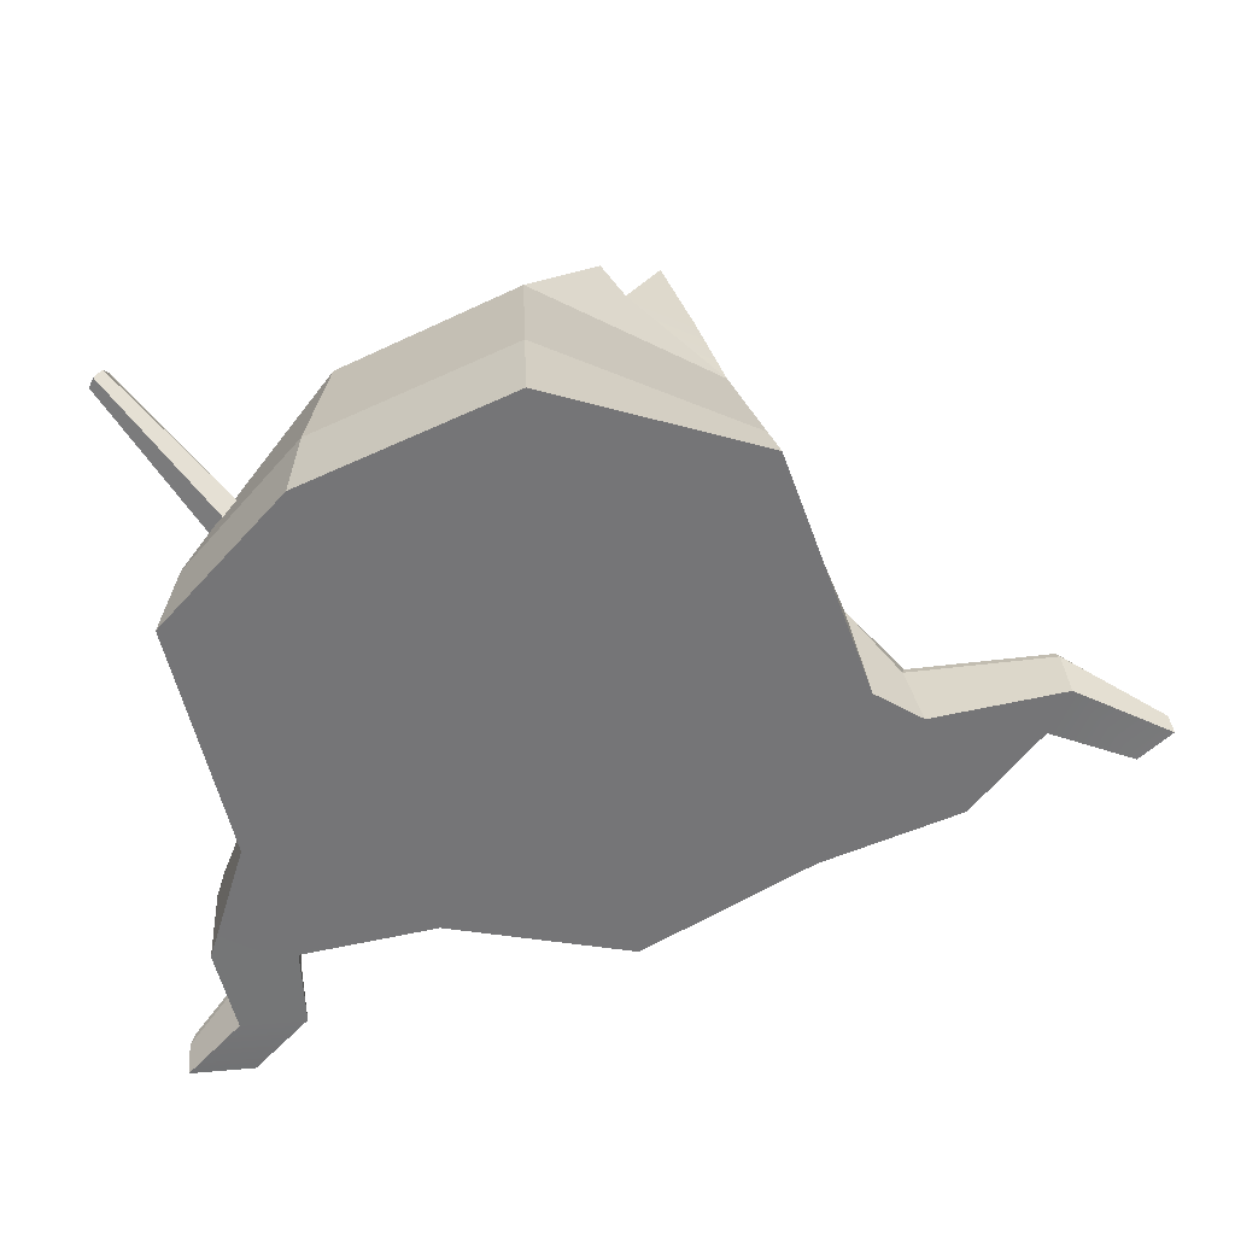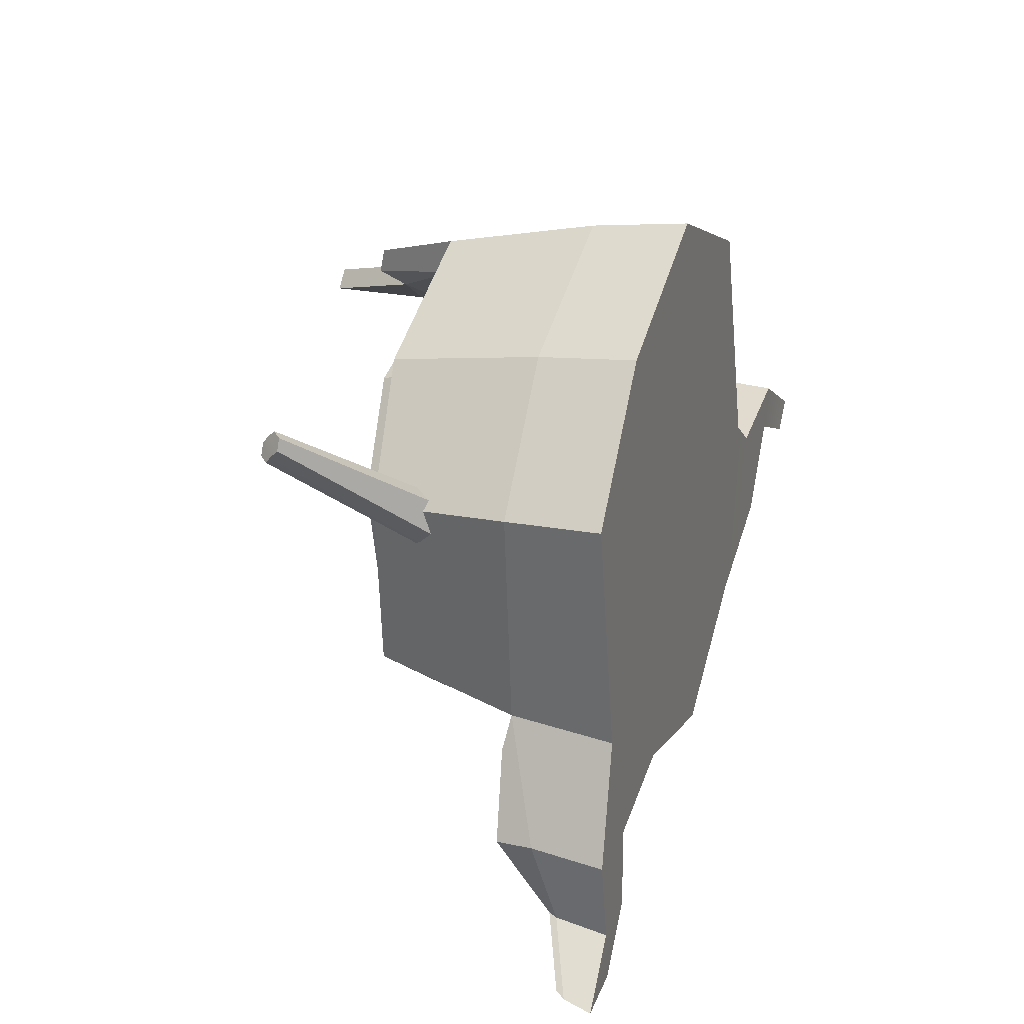
<metadata>
{"format":"obj","ext":"obj","renderer":"f3d","projection":"perspective","resolution":1024,"background":"white","views":[{"elev":33.6,"azim":177.7,"up":"+Y"},{"elev":19.9,"azim":107.8,"up":"+Y"}]}
</metadata>
<code>
g TreeStump_Snow
v 0.003129 0.0009828 0.00342
v 0.003051 0.0009545 0.003433
v 0.003043 0.000966 0.003434
v -0.002225 0.002207 0.003666
v -0.001275 0.002928 0.004807
v -0.0002434 0.003445 0.003659
v -0.002225 0.002207 0.003666
v -0.002108 0.002515 0.004844
v -0.001275 0.002928 0.004807
v -0.002108 0.002515 0.004844
v -0.001805 0.002635 0.006151
v -0.001275 0.002928 0.004807
v -0.001275 0.002928 0.004807
v -0.001026 0.003184 0.005124
v -0.0002434 0.003445 0.003659
v -0.0001112 0.004341 0.001425
v 0.002594 0.003079 0.001425
v 0.002337 0.002786 0.003636
v -0.0001112 0.003954 0.003636
v 0.002594 0.003079 0.001425
v 0.004196 0.001234 0.001399
v 0.003678 0.001067 0.003469
v 0.002337 0.002786 0.003636
v 0.004196 0.001234 0.001399
v 0.003455 -0.001955 0.001532
v 0.00299 -0.001516 0.003636
v 0.003678 0.001067 0.003469
v 0.001182 -0.003262 0.001387
v 0.003112 -0.003731 0.0009185
v 0.003 -0.003813 -5.851e-06
v 0.001151 -0.00344 2.056e-05
v -0.002041 -0.003288 0.001575
v -0.003566 -0.002353 0.001679
v -0.003149 -0.001818 0.003636
v -0.002029 -0.002758 0.002731
v -0.003566 -0.002353 0.001679
v -0.004105 0.0002454 0.001679
v -0.003581 0.0006315 0.003636
v -0.003149 -0.001818 0.003636
v -0.001633 -0.003091 0.003027
v -0.001246 -0.002617 0.003055
v 0.001029 -0.002343 0.003396
v 0.001244 -0.002671 0.00338
v -0.004105 0.0002454 0.001679
v -0.002959 0.003324 0.0009043
v -0.002703 0.002563 0.003636
v -0.003581 0.0006315 0.003636
v -0.002959 0.003324 0.0009043
v -0.0001112 0.004341 0.001425
v -0.0001112 0.003954 0.003636
v -0.002703 0.002563 0.003636
v 0.003607 -0.002098 1.398e-05
v 0.004356 0.001279 1.398e-05
v 0.002677 0.003174 1.398e-05
v 0.001151 -0.00344 2.056e-05
v -0.0001112 0.004467 1.398e-05
v 0.004131 -0.003804 -1.087e-05
v -0.001424 -0.00393 1.398e-05
v 0.003 -0.003813 -5.851e-06
v 0.003854 -0.005007 -1.087e-05
v 0.002951 -0.004944 -5.851e-06
v 0.0046 -0.005847 1.576e-06
v 0.003696 -0.005785 6.597e-06
v -0.003042 0.003572 1.398e-05
v -0.002019 -0.003564 1.398e-05
v -0.003702 -0.002527 1.398e-05
v -0.004276 0.0001196 1.398e-05
v -0.00557 -0.001737 2.792e-06
v -0.004947 -0.0002772 2.792e-06
v -0.00648 -0.000533 -2.377e-06
v -0.006737 0.0001041 -2.377e-06
v -0.007637 -0.0009258 -6.498e-05
v -0.008064 -0.0005205 -6.498e-05
v 0.001151 -0.00344 2.056e-05
v -0.001424 -0.00393 1.398e-05
v -0.001502 -0.003618 0.001538
v 0.001182 -0.003262 0.001387
v -0.003042 0.003572 1.398e-05
v -0.0001112 0.004467 1.398e-05
v -0.0001112 0.004341 0.001425
v -0.002959 0.003324 0.0009043
v -0.004276 0.0001196 1.398e-05
v -0.003042 0.003572 1.398e-05
v -0.002959 0.003324 0.0009043
v -0.004105 0.0002454 0.001679
v -0.004105 0.0002454 0.001679
v -0.004793 -0.0002618 0.000992
v -0.004947 -0.0002772 2.792e-06
v -0.004276 0.0001196 1.398e-05
v -0.002019 -0.003564 1.398e-05
v -0.003702 -0.002527 1.398e-05
v -0.003566 -0.002353 0.001679
v -0.002041 -0.003288 0.001575
v -0.001424 -0.00393 1.398e-05
v -0.001502 -0.003618 0.001538
v 0.004356 0.001279 1.398e-05
v 0.003607 -0.002098 1.398e-05
v 0.003455 -0.001955 0.001532
v 0.004196 0.001234 0.001399
v 0.002677 0.003174 1.398e-05
v 0.004356 0.001279 1.398e-05
v 0.004196 0.001234 0.001399
v 0.002594 0.003079 0.001425
v -0.0001112 0.004467 1.398e-05
v 0.002677 0.003174 1.398e-05
v 0.002594 0.003079 0.001425
v -0.0001112 0.004341 0.001425
v 0.001182 -0.003262 0.001387
v 0.001244 -0.002671 0.00338
v 0.00299 -0.001516 0.003636
v 0.003455 -0.001955 0.001532
v -0.001502 -0.003618 0.001538
v -0.001633 -0.003091 0.003027
v 0.001244 -0.002671 0.00338
v 0.001182 -0.003262 0.001387
v -0.001246 -0.002617 0.003055
v -0.001137 -0.002401 0.002918
v 0.0009654 -0.002176 0.003259
v 0.001029 -0.002343 0.003396
v 0.001244 -0.002671 0.00338
v 0.001029 -0.002343 0.003396
v 0.002653 -0.001095 0.003638
v 0.00299 -0.001516 0.003636
v 0.002337 0.002786 0.003636
v 0.002164 0.002628 0.003659
v -0.0002434 0.003445 0.003659
v -0.0001112 0.003954 0.003636
v 0.00299 -0.001516 0.003636
v 0.002653 -0.001095 0.003638
v 0.003229 0.001019 0.003402
v 0.003678 0.001067 0.003469
v 0.003678 0.001067 0.003469
v 0.003229 0.001019 0.003402
v 0.002164 0.002628 0.003659
v 0.002337 0.002786 0.003636
v -0.003581 0.0006315 0.003636
v -0.002916 -0.001634 0.003659
v -0.003149 -0.001818 0.003636
v -0.003083 0.0006181 0.003659
v -0.002703 0.002563 0.003636
v -0.002225 0.002207 0.003666
v -0.002029 -0.002758 0.002731
v -0.001682 -0.00236 0.002758
v -0.001246 -0.002617 0.003055
v -0.001633 -0.003091 0.003027
v 0.002164 0.002628 0.003659
v 0.003229 0.001019 0.003402
v 0.003129 0.0009828 0.00342
v 0.003043 0.000966 0.003434
v 0.002018 0.002468 0.003522
v -0.0002434 0.003445 0.003659
v -0.0002227 0.003229 0.003522
v -0.002123 0.002132 0.003522
v -0.002225 0.002207 0.003666
v -0.001682 -0.00236 0.002758
v -0.001548 -0.002166 0.002768
v -0.001137 -0.002401 0.002918
v -0.001246 -0.002617 0.003055
v 0.003129 0.0009828 0.00342
v 0.003229 0.001019 0.003402
v 0.002653 -0.001095 0.003638
v 0.003051 0.0009545 0.003433
v 0.002276 -0.001139 0.003522
v -0.003083 0.0006181 0.003659
v -0.002866 0.0005969 0.003522
v -0.002711 -0.0015 0.003344
v -0.002916 -0.001634 0.003659
v 0.001029 -0.002343 0.003396
v 0.0009654 -0.002176 0.003259
v 0.002276 -0.001139 0.003522
v 0.002653 -0.001095 0.003638
v 0.002164 0.002628 0.003659
v 0.002018 0.002468 0.003522
v -0.0002227 0.003229 0.003522
v -0.0002434 0.003445 0.003659
v -0.004793 -0.0002618 0.000992
v -0.006692 0.0001732 0.000646
v -0.006737 0.0001041 -2.377e-06
v -0.004947 -0.0002772 2.792e-06
v -0.003702 -0.002527 1.398e-05
v -0.00557 -0.001737 2.792e-06
v -0.00542 -0.001678 0.0008123
v -0.003566 -0.002353 0.001679
v -0.00557 -0.001737 2.792e-06
v -0.00648 -0.000533 -2.377e-06
v -0.006454 -0.000451 0.000646
v -0.00542 -0.001678 0.0008123
v -0.007637 -0.0009258 -6.498e-05
v -0.008064 -0.0005205 -6.498e-05
v -0.008031 -0.0004686 0.0002168
v -0.007618 -0.0008642 0.0002168
v -0.006692 0.0001732 0.000646
v -0.008031 -0.0004686 0.0002168
v -0.008064 -0.0005205 -6.498e-05
v -0.006737 0.0001041 -2.377e-06
v -0.00648 -0.000533 -2.377e-06
v -0.007637 -0.0009258 -6.498e-05
v -0.007618 -0.0008642 0.0002168
v -0.006454 -0.000451 0.000646
v 0.003607 -0.002098 1.398e-05
v 0.004131 -0.003804 -1.087e-05
v 0.004123 -0.003645 0.001029
v 0.003455 -0.001955 0.001532
v 0.003854 -0.005007 -1.087e-05
v 0.0046 -0.005847 1.576e-06
v 0.004605 -0.005688 0.0003916
v 0.003859 -0.004848 0.0007312
v 0.004131 -0.003804 -1.087e-05
v 0.003854 -0.005007 -1.087e-05
v 0.003859 -0.004848 0.0007312
v 0.004123 -0.003645 0.001029
v 0.003112 -0.003731 0.0009185
v 0.003069 -0.004872 0.0006206
v 0.002951 -0.004944 -5.851e-06
v 0.003 -0.003813 -5.851e-06
v 0.0046 -0.005847 1.576e-06
v 0.003696 -0.005785 6.597e-06
v 0.003814 -0.005712 0.0002809
v 0.004605 -0.005688 0.0003916
v 0.003069 -0.004872 0.0006206
v 0.003814 -0.005712 0.0002809
v 0.003696 -0.005785 6.597e-06
v 0.002951 -0.004944 -5.851e-06
v -0.002123 0.002132 0.003522
v -0.002866 0.0005969 0.003522
v -0.003083 0.0006181 0.003659
v -0.002225 0.002207 0.003666
v -0.001444 0.003203 0.004778
v -0.001974 0.00291 0.006122
v -0.002359 0.002757 0.004812
v -0.002703 0.002563 0.003636
v -0.002703 0.002563 0.003636
v -0.002359 0.002757 0.004812
v -0.002108 0.002515 0.004844
v -0.002225 0.002207 0.003666
v -0.0002434 0.003445 0.003659
v -0.001026 0.003184 0.005124
v -0.001124 0.003488 0.005099
v -0.0001112 0.003954 0.003636
v -0.0001112 0.003954 0.003636
v -0.001124 0.003488 0.005099
v -0.001444 0.003203 0.004778
v -0.002703 0.002563 0.003636
v -0.001124 0.003488 0.005099
v -0.001026 0.003184 0.005124
v -0.001275 0.002928 0.004807
v -0.001444 0.003203 0.004778
v -0.001275 0.002928 0.004807
v -0.001805 0.002635 0.006151
v -0.001974 0.00291 0.006122
v -0.001444 0.003203 0.004778
v -0.002359 0.002757 0.004812
v -0.001974 0.00291 0.006122
v -0.001805 0.002635 0.006151
v -0.002108 0.002515 0.004844
v -0.002916 -0.001634 0.003659
v -0.002711 -0.0015 0.003344
v -0.001548 -0.002166 0.002768
v -0.001682 -0.00236 0.002758
v -0.003149 -0.001818 0.003636
v -0.002916 -0.001634 0.003659
v -0.001682 -0.00236 0.002758
v -0.002029 -0.002758 0.002731
v -0.001502 -0.003618 0.001538
v -0.002041 -0.003288 0.001575
v -0.002029 -0.002758 0.002731
v -0.001633 -0.003091 0.003027
v 0.003703 0.001205 0.002547
v 0.003719 0.0007033 0.002498
v 0.005531 0.002376 0.004056
v 0.005465 0.002536 0.004052
v 0.003719 0.0007033 0.002498
v 0.003578 0.0004814 0.002655
v 0.005482 0.002265 0.004178
v 0.005531 0.002376 0.004056
v 0.005531 0.002376 0.004056
v 0.005482 0.002265 0.004178
v 0.005366 0.002313 0.004297
v 0.005299 0.002472 0.004293
v 0.005465 0.002536 0.004052
v 0.005349 0.002584 0.004171
v 0.00331 0.0008474 0.002932
v 0.003497 0.00129 0.002758
v 0.005349 0.002584 0.004171
v 0.005299 0.002472 0.004293
v 0.003497 0.00129 0.002758
v 0.003703 0.001205 0.002547
v 0.005465 0.002536 0.004052
v 0.005349 0.002584 0.004171
v -0.002567 -0.001402 0.003789
v -0.002714 0.0005875 0.003959
v -0.002241 0.0006108 0.00394
v -0.00201 0.002043 0.003958
v -0.0002065 0.003084 0.003958
v 0.001919 0.002363 0.003958
v -0.002714 0.0005875 0.003959
v -0.002241 0.0006108 0.00394
v -0.002241 0.0006108 0.00394
v -0.00201 0.002043 0.003958
v -0.00175 0.0006349 0.004091
v 0.00115 -0.001133 0.004091
v 0.002164 -0.001059 0.003958
v 0.0009206 -0.002043 0.003713
v -0.006692 0.0001732 0.000646
v -0.006665 0.0001352 0.0007638
v -0.007918 -0.000481 0.0003562
v -0.008031 -0.0004686 0.0002168
v -0.004105 0.0002454 0.001679
v -0.004334 -0.0001845 0.0019
v -0.004824 -0.0002863 0.001099
v -0.004793 -0.0002618 0.000992
v -0.008031 -0.0004686 0.0002168
v -0.007918 -0.000481 0.0003562
v -0.007594 -0.0007586 0.0003478
v -0.007618 -0.0008642 0.0002168
v 0.003112 -0.003731 0.0009185
v 0.003103 -0.003735 0.001451
v 0.003062 -0.004828 0.000741
v 0.003069 -0.004872 0.0006206
v 0.003069 -0.004872 0.0006206
v 0.003062 -0.004828 0.000741
v 0.003776 -0.005633 0.0004156
v 0.003814 -0.005712 0.0002809
v 0.004123 -0.003645 0.001029
v 0.004071 -0.003653 0.001557
v 0.003581 -0.002455 0.001634
v 0.003455 -0.001955 0.001532
v -0.002866 0.0005969 0.003522
v -0.002714 0.0005875 0.003959
v -0.002567 -0.001402 0.003789
v -0.002711 -0.0015 0.003344
v 0.002276 -0.001139 0.003522
v 0.002164 -0.001059 0.003958
v 0.002899 0.0009268 0.003874
v 0.003051 0.0009545 0.003433
v -0.001548 -0.002166 0.002768
v -0.001464 -0.002034 0.003299
v -0.001074 -0.002257 0.003385
v -0.001137 -0.002401 0.002918
v -0.0002227 0.003229 0.003522
v -0.0002065 0.003084 0.003958
v -0.00201 0.002043 0.003958
v -0.002123 0.002132 0.003522
v 0.003043 0.000966 0.003434
v 0.001919 0.002363 0.003958
v 0.002018 0.002468 0.003522
v 0.002892 0.0009377 0.003874
v 0.003051 0.0009545 0.003433
v 0.002899 0.0009268 0.003874
v -0.001137 -0.002401 0.002918
v -0.001074 -0.002257 0.003385
v 0.0009206 -0.002043 0.003713
v 0.0009654 -0.002176 0.003259
v -0.002123 0.002132 0.003522
v -0.00201 0.002043 0.003958
v -0.002714 0.0005875 0.003959
v -0.002866 0.0005969 0.003522
v 0.002018 0.002468 0.003522
v 0.001919 0.002363 0.003958
v -0.0002065 0.003084 0.003958
v -0.0002227 0.003229 0.003522
v 0.0009654 -0.002176 0.003259
v 0.0009206 -0.002043 0.003713
v 0.002164 -0.001059 0.003958
v 0.002276 -0.001139 0.003522
v -0.002711 -0.0015 0.003344
v -0.002567 -0.001402 0.003789
v -0.001464 -0.002034 0.003299
v -0.001548 -0.002166 0.002768
v 0.005455 0.002175 0.004254
v 0.005339 0.002223 0.004373
v 0.005273 0.002382 0.004369
v 0.00331 0.0008474 0.002932
v 0.00331 0.0008474 0.003025
v 0.003373 0.0005534 0.002965
v 0.003373 0.0005534 0.002872
v 0.003578 0.0004814 0.002748
v 0.003373 0.0005534 0.002965
v 0.005339 0.002223 0.004373
v 0.005455 0.002175 0.004254
v 0.003578 0.0004814 0.002748
v 0.005455 0.002175 0.004254
v 0.003373 0.0005534 0.002965
v 0.00331 0.0008474 0.003025
v 0.005273 0.002382 0.004369
v 0.005339 0.002223 0.004373
v 0.003373 0.0005534 0.002872
v 0.003373 0.0005534 0.002965
v 0.003578 0.0004814 0.002748
v 0.003578 0.0004814 0.002655
v 0.005299 0.002472 0.004293
v 0.005273 0.002382 0.004369
v 0.00331 0.0008474 0.003025
v 0.00331 0.0008474 0.002932
v 0.001919 0.002363 0.003958
v 0.002892 0.0009377 0.003874
v 0.00203 0.0008204 0.004141
v 0.001575 0.0007981 0.004275
v 0.002164 -0.001059 0.003958
v 0.00115 -0.001133 0.004091
v 0.001575 0.0007981 0.004275
v 0.00203 0.0008204 0.004141
v 0.002892 0.0009377 0.003874
v 0.002899 0.0009268 0.003874
v 0.002164 -0.001059 0.003958
v 0.00203 0.0008204 0.004141
v 0.00115 -0.001133 0.004091
v -0.00175 0.0006349 0.004091
v 0.001575 0.0007981 0.004275
v -0.00139 -0.001317 0.003747
v -0.002241 0.0006108 0.00394
v -0.002567 -0.001402 0.003789
v -0.00201 0.002043 0.003958
v 0.001919 0.002363 0.003958
v 0.001575 0.0007981 0.004275
v -0.00175 0.0006349 0.004091
v -0.00139 -0.001317 0.003747
v 0.00115 -0.001133 0.004091
v 0.0009206 -0.002043 0.003713
v -0.001074 -0.002257 0.003385
v -0.001464 -0.002034 0.003299
v -0.002567 -0.001402 0.003789
v -0.00139 -0.001317 0.003747
v -0.001074 -0.002257 0.003385
v -0.004266 -0.001648 0.0019
v -0.005465 -0.001547 0.0009249
v -0.004824 -0.0002863 0.001099
v -0.004334 -0.0001845 0.0019
v -0.006467 -0.0003582 0.0007638
v -0.007594 -0.0007586 0.0003478
v -0.007918 -0.000481 0.0003562
v -0.006665 0.0001352 0.0007638
v -0.005465 -0.001547 0.0009249
v -0.006467 -0.0003582 0.0007638
v -0.006665 0.0001352 0.0007638
v -0.004824 -0.0002863 0.001099
v 0.003581 -0.002455 0.001634
v 0.004071 -0.003653 0.001557
v 0.003103 -0.003735 0.001451
v 0.001859 -0.003152 0.001476
v 0.004071 -0.003653 0.001557
v 0.003819 -0.004805 0.000847
v 0.003062 -0.004828 0.000741
v 0.003103 -0.003735 0.001451
v 0.003819 -0.004805 0.000847
v 0.004533 -0.005611 0.0005216
v 0.003776 -0.005633 0.0004156
v 0.003062 -0.004828 0.000741
v -0.003566 -0.002353 0.001679
v -0.004266 -0.001648 0.0019
v -0.004334 -0.0001845 0.0019
v -0.004105 0.0002454 0.001679
v -0.004793 -0.0002618 0.000992
v -0.004824 -0.0002863 0.001099
v -0.006665 0.0001352 0.0007638
v -0.006692 0.0001732 0.000646
v -0.007618 -0.0008642 0.0002168
v -0.007594 -0.0007586 0.0003478
v -0.006467 -0.0003582 0.0007638
v -0.006454 -0.000451 0.000646
v -0.006454 -0.000451 0.000646
v -0.006467 -0.0003582 0.0007638
v -0.005465 -0.001547 0.0009249
v -0.00542 -0.001678 0.0008123
v -0.00542 -0.001678 0.0008123
v -0.005465 -0.001547 0.0009249
v -0.004266 -0.001648 0.0019
v -0.003566 -0.002353 0.001679
v 0.003814 -0.005712 0.0002809
v 0.003776 -0.005633 0.0004156
v 0.004533 -0.005611 0.0005216
v 0.004605 -0.005688 0.0003916
v 0.001182 -0.003262 0.001387
v 0.001859 -0.003152 0.001476
v 0.003103 -0.003735 0.001451
v 0.003112 -0.003731 0.0009185
v 0.004605 -0.005688 0.0003916
v 0.004533 -0.005611 0.0005216
v 0.003819 -0.004805 0.000847
v 0.003859 -0.004848 0.0007312
v 0.003455 -0.001955 0.001532
v 0.003581 -0.002455 0.001634
v 0.001859 -0.003152 0.001476
v 0.001182 -0.003262 0.001387
v 0.003859 -0.004848 0.0007312
v 0.003819 -0.004805 0.000847
v 0.004071 -0.003653 0.001557
v 0.004123 -0.003645 0.001029
g TreeStump_Snow_0
f 3 2 1
f 6 5 4
f 9 8 7
f 12 11 10
f 15 14 13
f 18 17 16
f 19 18 16
f 22 21 20
f 23 22 20
f 26 25 24
f 27 26 24
f 30 29 28
f 31 30 28
f 34 33 32
f 35 34 32
f 38 37 36
f 39 38 36
f 42 41 40
f 43 42 40
f 46 45 44
f 47 46 44
f 50 49 48
f 51 50 48
f 54 53 52
f 52 55 54
f 55 56 54
f 52 57 55
f 55 58 56
f 57 59 55
f 57 60 59
f 60 61 59
f 60 62 61
f 62 63 61
f 58 64 56
f 58 65 64
f 65 66 64
f 66 67 64
f 66 68 67
f 68 69 67
f 68 70 69
f 70 71 69
f 70 72 71
f 72 73 71
f 76 75 74
f 77 76 74
f 80 79 78
f 81 80 78
f 84 83 82
f 85 84 82
f 88 87 86
f 89 88 86
f 92 91 90
f 93 92 90
f 93 90 94
f 95 93 94
f 98 97 96
f 99 98 96
f 102 101 100
f 103 102 100
f 106 105 104
f 107 106 104
f 110 109 108
f 111 110 108
f 114 113 112
f 115 114 112
f 118 117 116
f 119 118 116
f 122 121 120
f 123 122 120
f 126 125 124
f 127 126 124
f 130 129 128
f 131 130 128
f 134 133 132
f 135 134 132
f 138 137 136
f 137 139 136
f 140 136 139
f 141 140 139
f 144 143 142
f 145 144 142
f 148 147 146
f 146 149 148
f 146 150 149
f 153 152 151
f 154 153 151
f 157 156 155
f 158 157 155
f 161 160 159
f 159 162 161
f 162 163 161
f 166 165 164
f 167 166 164
f 170 169 168
f 171 170 168
f 174 173 172
f 175 174 172
f 178 177 176
f 179 178 176
f 182 181 180
f 183 182 180
f 186 185 184
f 187 186 184
f 190 189 188
f 191 190 188
f 194 193 192
f 195 194 192
f 198 197 196
f 199 198 196
f 202 201 200
f 203 202 200
f 206 205 204
f 207 206 204
f 210 209 208
f 211 210 208
f 214 213 212
f 215 214 212
f 218 217 216
f 219 218 216
f 222 221 220
f 223 222 220
f 226 225 224
f 227 226 224
f 230 229 228
f 230 228 231
f 234 233 232
f 235 234 232
f 238 237 236
f 239 238 236
f 242 241 240
f 243 242 240
f 246 245 244
f 247 246 244
f 250 249 248
f 251 250 248
f 254 253 252
f 255 254 252
f 258 257 256
f 259 258 256
f 262 261 260
f 263 262 260
f 266 265 264
f 267 266 264
f 270 269 268
f 271 270 268
f 274 273 272
f 275 274 272
f 278 277 276
f 276 279 278
f 276 280 279
f 280 281 279
f 284 283 282
f 285 284 282
f 288 287 286
f 289 288 286
g TreeStump_Snow_1
f 292 291 290
f 295 294 293
f 297 293 296
f 300 299 298
f 303 302 301
f 306 305 304
f 307 306 304
f 310 309 308
f 311 310 308
f 314 313 312
f 315 314 312
f 318 317 316
f 319 318 316
f 322 321 320
f 323 322 320
f 326 325 324
f 327 326 324
f 330 329 328
f 331 330 328
f 334 333 332
f 335 334 332
f 338 337 336
f 339 338 336
f 342 341 340
f 343 342 340
f 346 345 344
f 345 347 344
f 344 347 348
f 347 349 348
f 352 351 350
f 353 352 350
f 356 355 354
f 357 356 354
f 360 359 358
f 361 360 358
f 364 363 362
f 365 364 362
f 368 367 366
f 369 368 366
f 371 370 277
f 278 371 277
f 372 371 278
f 279 372 278
f 375 374 373
f 376 375 373
f 379 378 377
f 380 379 377
f 382 381 273
f 274 382 273
f 385 384 383
f 386 385 383
f 389 388 387
f 390 389 387
f 393 392 391
f 394 393 391
f 397 396 395
f 398 397 395
f 401 400 399
f 402 401 399
f 405 404 403
f 406 405 403
f 409 408 407
f 408 410 407
f 408 411 410
f 411 412 410
f 415 414 413
f 416 415 413
f 419 418 417
f 420 419 417
f 423 422 421
f 424 423 421
f 427 426 425
f 428 427 425
f 431 430 429
f 432 431 429
f 435 434 433
f 436 435 433
f 439 438 437
f 440 439 437
f 443 442 441
f 444 443 441
f 447 446 445
f 448 447 445
f 451 450 449
f 452 451 449
f 455 454 453
f 456 455 453
f 459 458 457
f 460 459 457
f 463 462 461
f 464 463 461
f 467 466 465
f 468 467 465
f 471 470 469
f 472 471 469
f 475 474 473
f 476 475 473
f 479 478 477
f 480 479 477
f 483 482 481
f 484 483 481
f 487 486 485
f 488 487 485

</code>
